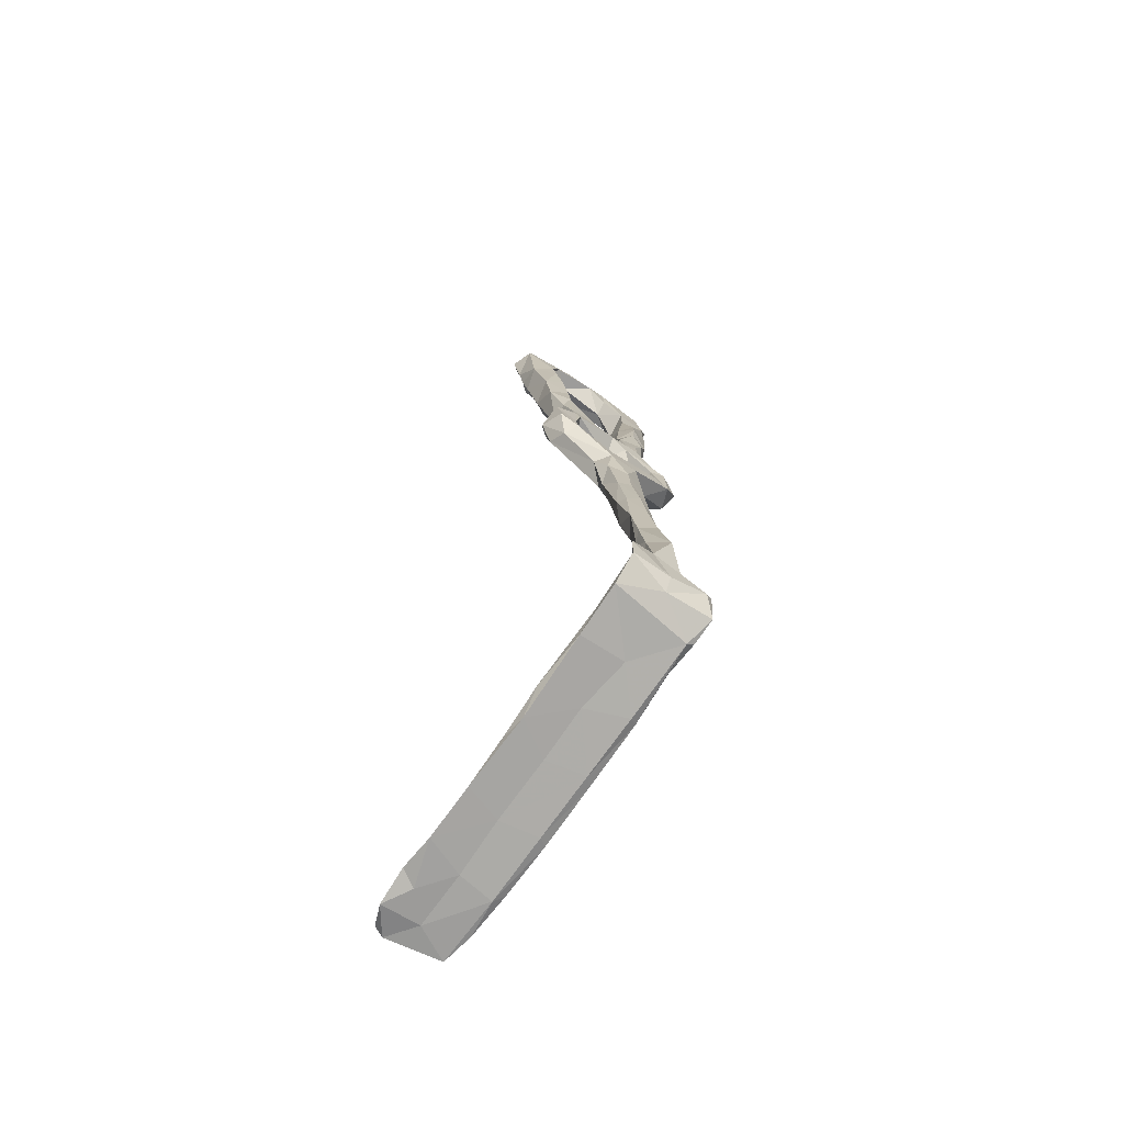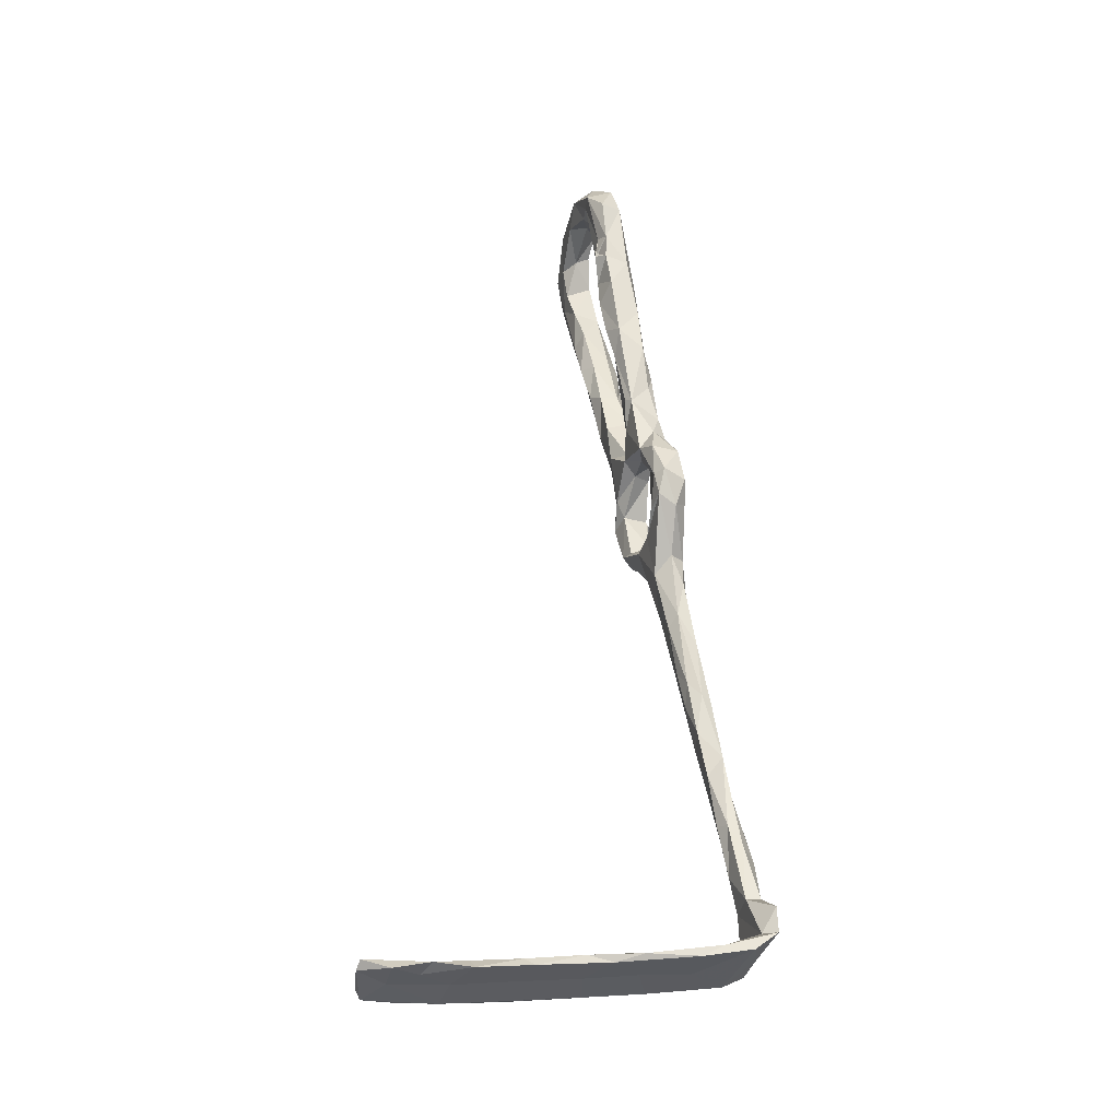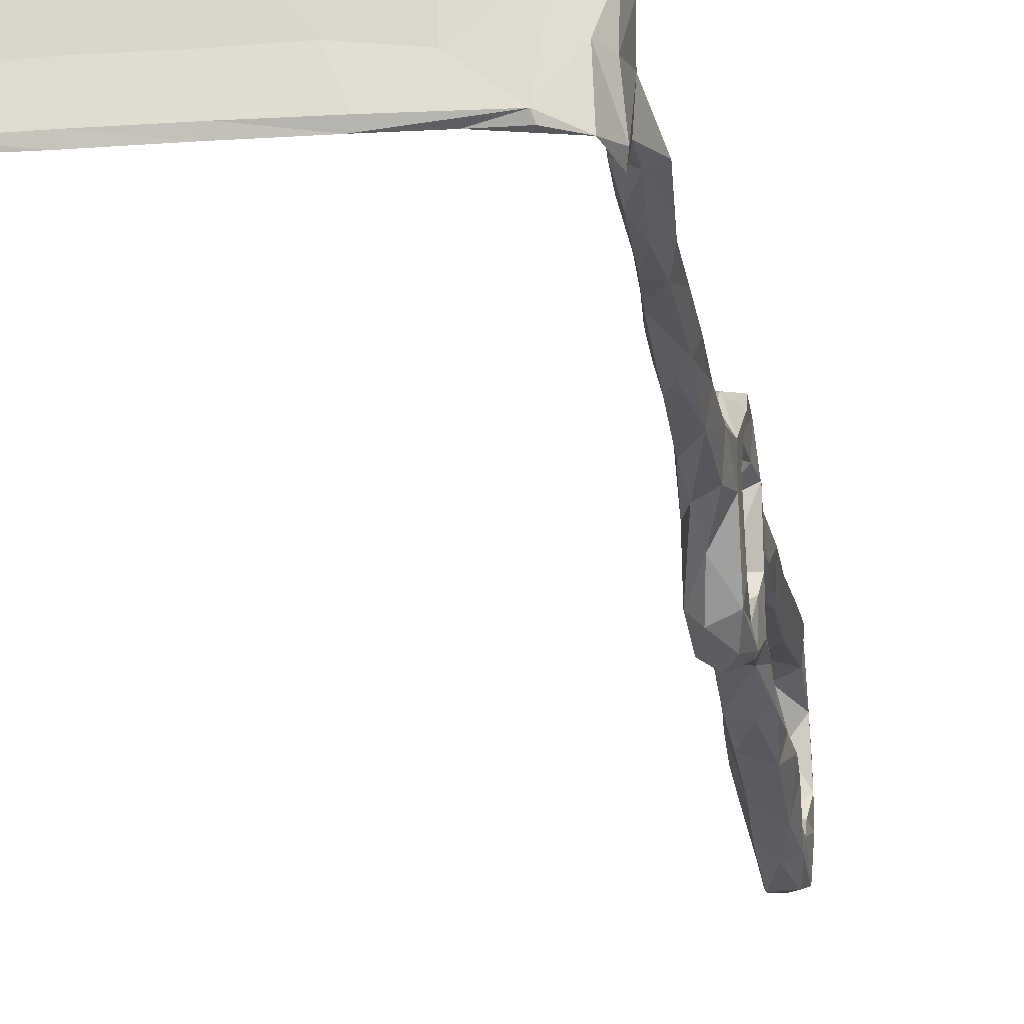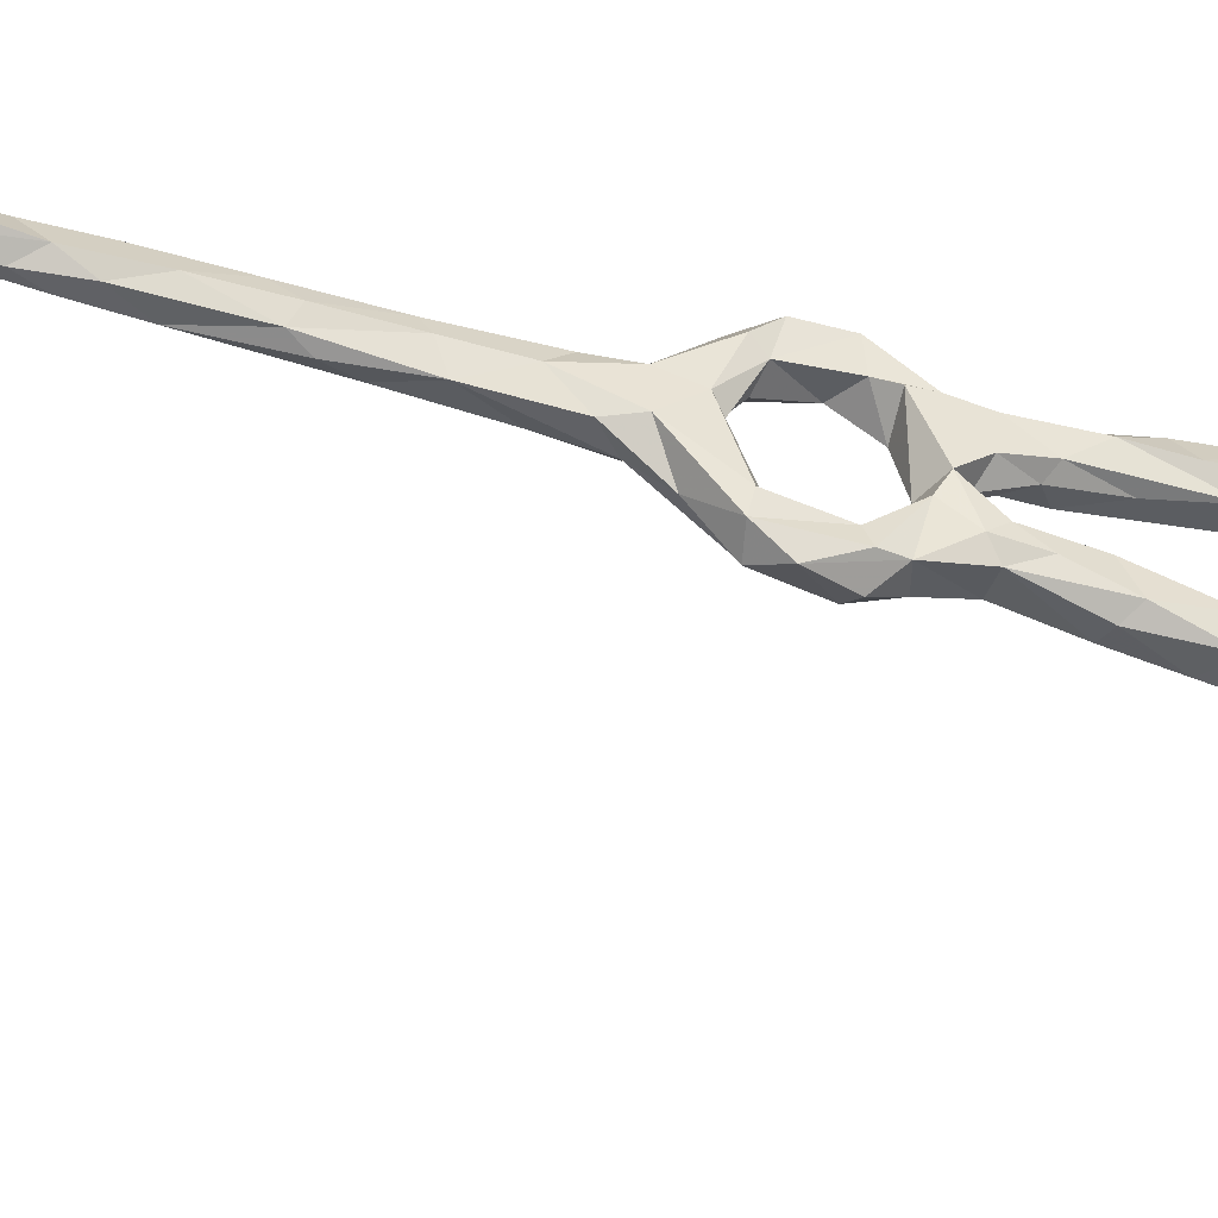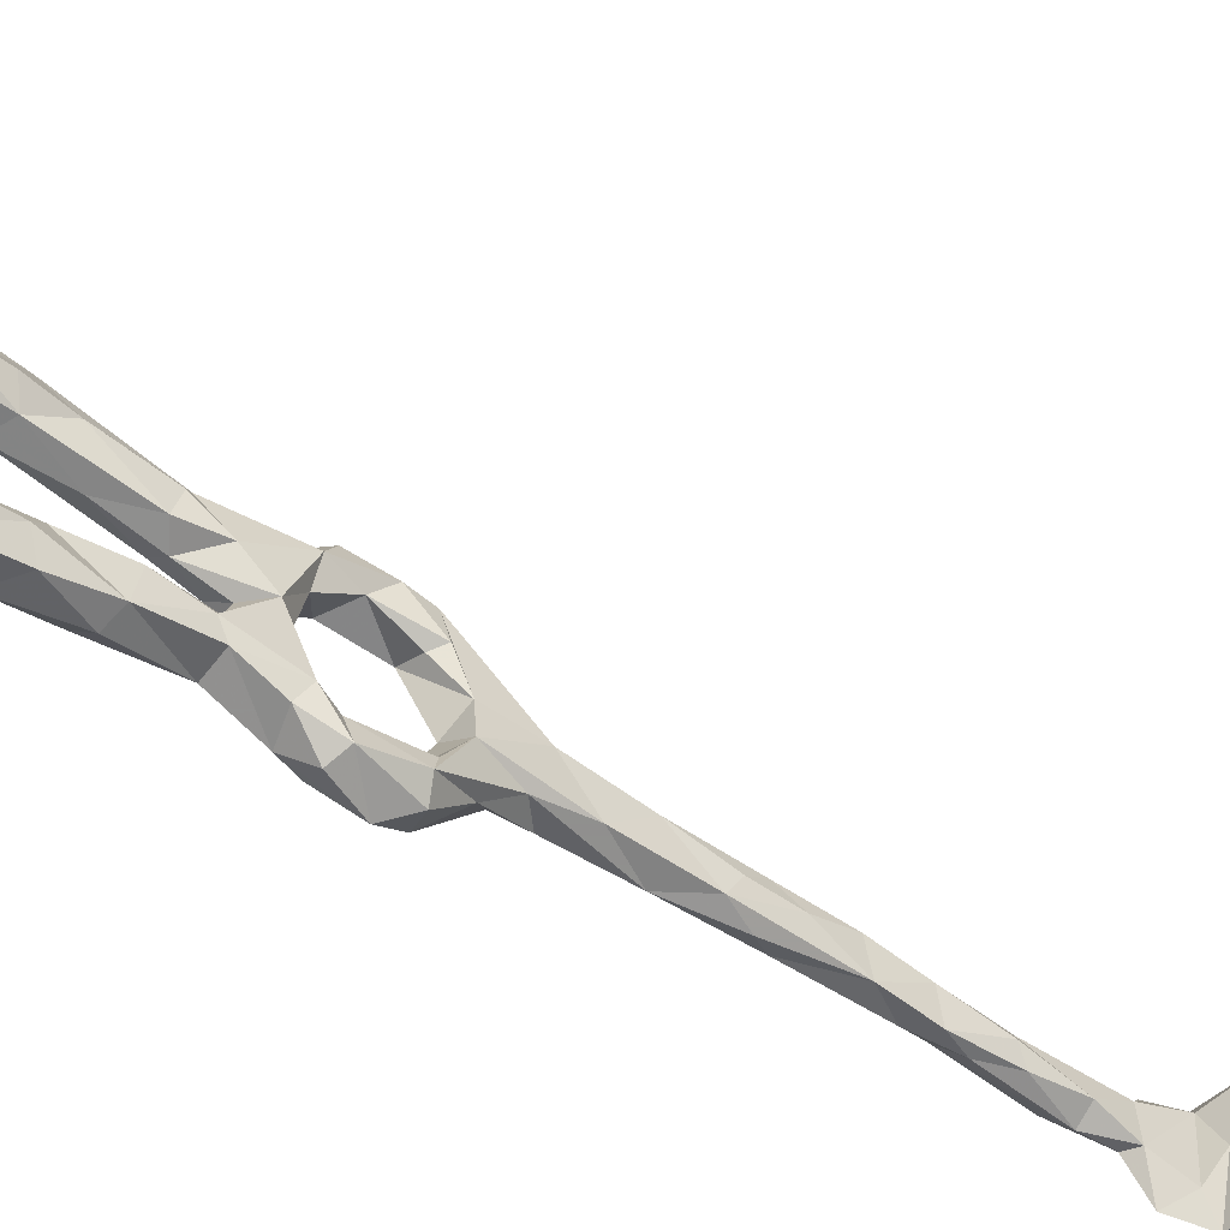
<metadata>
{"format":"obj","ext":"obj","renderer":"f3d","projection":"perspective","resolution":1024,"background":"white","views":[{"elev":-66.8,"azim":55.4,"up":"+Y"},{"elev":-35.1,"azim":-12.4,"up":"+Y"},{"elev":-22.4,"azim":18.3,"up":"+Z"},{"elev":-45.7,"azim":81.6,"up":"+Z"},{"elev":-51.9,"azim":-118.4,"up":"+Z"}]}
</metadata>
<code>
v 40.39 -76.03 -329.4
v 35.92 -67.46 -328.8
v 36.98 -76.43 -327.5
v 34.53 -65.57 -326.1
v 36.11 -66.2 -323.6
v 19.8 39.52 -325.1
v 15.84 41.42 -324.1
v 20.04 32.35 -327.7
v 16.32 34.03 -323.2
v 17.05 28.57 -327.8
v 15.38 40.22 -319.7
v 17.98 49.51 -323.6
v 17.85 24.22 -316.9
v 16.55 39.15 -318.2
v 20.18 26.51 -330.2
v 18.82 33.88 -331.9
v 12.98 52.28 -319
v 13.35 58.52 -322
v 19.54 24.66 -321.9
v 4.476 105.8 -337.2
v 8.208 105.8 -341.9
v 5.286 99.63 -347
v 8.051 100.9 -347.7
v 6.38 108.1 -327.5
v 4.758 102.8 -330.1
v 4.302 105.4 -323.4
v 5.467 98.48 -341.3
v 6.317 98.6 -321.5
v 5.82 97.7 -317.2
v 8.347 100.7 -326.6
v 6.992 89.31 -346.1
v 7.281 92.88 -349.8
v 9.235 81.9 -319.9
v 8.045 85.03 -318.2
v 8.992 74.28 -318.4
v 8.207 85.44 -314.7
v 8.36 81.25 -315.5
v 5.464 98.26 -313.8
v 8.37 94 -319.6
v 41.11 -81.85 -329.2
v 36.58 -60.62 -329.6
v 34.02 -56.18 -329.8
v 32.67 -54.47 -324.9
v 11.83 71.85 -321
v 9.367 68.19 -318.6
v 10.86 60.13 -318.7
v 22.28 9.425 -343.5
v 19.57 10.28 -340.7
v 20.63 9.378 -337.4
v 18.38 19.33 -343.2
v 19.48 20.3 -338.5
v 24.84 11.21 -336.5
v 24.29 3.298 -336.9
v 25.04 14.17 -345.4
v 20.8 5.351 -331.7
v 24.1 -2.146 -332.8
v 31.03 -31.67 -331.3
v 31.77 -46.35 -329.8
v 28.05 -26.73 -330.4
v 36.09 -51.8 -329.7
v 29.03 -37.09 -326.9
v 30.67 -44.57 -324.3
v 35.66 -50.46 -323.2
v 28.89 -32.63 -324.2
v 25.58 -17.98 -325.7
v 27.13 -15.48 -323.2
v 27.49 -28.76 -327.1
v 25.1 -11.27 -331.2
v 22.78 -4.295 -325.6
v 20.04 14.59 -313.4
v 21.12 9.803 -313.7
v 20.38 18.31 -317.5
v 20.55 8.611 -319
v 19.64 21.9 -312.4
v 22.26 10.63 -320
v 21.23 5.534 -325.5
v 40.36 -92.18 -318.8
v 13.68 54.26 -343.2
v 11.78 66.98 -345.5
v 11.75 56.25 -339.4
v 18.2 58.59 -344
v 13.58 54.09 -336.2
v 14.72 44.69 -341
v 9.83 65.67 -340.7
v 14.72 43.54 -334.7
v 12.31 64.92 -337.6
v 38.85 -83.03 -322.9
v 8.741 74.5 -342.8
v 38.95 -83.71 -329.2
v 17.54 24.01 -337.6
v 15.83 35.43 -336
v 25.88 7.175 -328.4
v 25.89 -0.6343 -322.2
v 6.78 91.53 -342.5
v 8.909 80.99 -347.2
v 8.307 84.21 -340.9
v 11.61 83.74 -348.8
v 41.89 -86.54 -335.1
v 39.78 -91.19 -331.2
v 13.15 57.93 -315.1
v 16.71 33.61 -338.7
v 18.32 26.13 -341.2
v 41.37 -94.45 -335.2
v 21.8 34.43 -339.4
v 21.32 21.13 -345
v 26.36 12.03 -318.7
v 38.13 -96.67 -316.5
v 27.54 -99.15 -316.3
v 27.61 -98.93 -326
v 42.36 -72.72 -326.9
v 36.15 -97.86 -333.1
v 29.28 -97.5 -333.9
v 19.95 -100.9 -332.6
v 19.08 -100.2 -334.1
v 36.47 -96.99 -334.5
v 16.64 -100.8 -324.2
v -33.02 -108 -314.9
v -25.35 -106.1 -314.7
v -27.28 -107.3 -318.3
v -17.4 -106.2 -315.2
v -20.7 -106.5 -323.7
v -32.92 -107.5 -323.5
v -18.08 -104.3 -316.8
v -8.429 -104.7 -323.6
v -5.725 -104.5 -315.6
v -21.57 -107.2 -331.4
v -7.862 -103.1 -316.4
v -39.17 -107.2 -319.2
v -36.8 -108 -331
v -19.87 -106.3 -333
v -29.67 -107.4 -332.3
v -38.68 -105.7 -317.2
v 13.85 -99.41 -331.2
v 5.259 -102.6 -324.1
v 7.124 -103 -332.2
v 9.952 -102.1 -316.5
v 15.8 -100 -315.6
v 4.236 -101.3 -316
v 5.107 -102.7 -333.8
v 42.72 -88.31 -333.4
v 41.9 -82.76 -322.5
v -8.162 -104.7 -333.6
v -6.844 -105.1 -331.7
v 42.74 -91.4 -325.3
v 41.11 -94.88 -325.2
v -37.95 -106.3 -329.9
v 23.27 34.4 -325.1
v 24.33 29.75 -329.2
v 22.8 35.46 -334.1
v 10.86 106.6 -337.5
v 8.03 98.84 -337.6
v 11.89 99.69 -347.4
v 11.61 103.7 -332.7
v 12.54 94.47 -342
v 10.7 107.2 -327
v 11.27 100.7 -337.5
v 8.008 105.7 -318.4
v 12.08 100.5 -322.2
v 9.524 84.08 -311.7
v 13.31 91.98 -318.8
v 13.16 94 -312.2
v 11.45 101.2 -313.6
v 8.456 93.72 -310.6
v 14.33 87.09 -314.6
v 19.39 58.98 -339.7
v 20.89 48.38 -340.7
v 19.07 64.87 -340.5
v 17.67 53.94 -335.7
v 20.47 45.82 -334.7
v 22.37 39.74 -337.4
v 15.41 74.43 -346.6
v 15.92 67.83 -338
v 17.62 72.01 -341.5
v 10.31 76.6 -339.2
v 14.2 86.52 -347.1
v 12.09 93.05 -349.8
v 23.64 32.63 -336.8
v 14.21 82.73 -340.8
v 38.28 -56.65 -327.5
v 26.99 9.173 -341.9
v 27.34 10.05 -338
v 29.1 0.06079 -331.2
v 36.28 -44.84 -327.1
v 33.52 -34.74 -330.2
v 34.37 -33.08 -327.1
v 32.07 -20.9 -327.1
v 30.62 -19.04 -331.7
v 30.63 -10.46 -327.6
v 28.66 -5.228 -332.4
v 18.57 45.98 -342.3
v 23.98 25.32 -342.1
v 25.5 21.5 -342.5
v 22.06 41.26 -323.6
v 21.69 46.91 -319.1
v 23 35.16 -318.9
v 20.55 43.25 -317.8
v 24.47 29.16 -318.7
v 18.83 53.15 -315.2
v 16.75 80.42 -317.2
v 17.64 74.87 -317.6
v 15.02 75.8 -321
v 14.85 77.28 -312.8
v 17.71 63.18 -314.6
v 18.91 66.55 -318.7
v 28.02 5.929 -325.9
v 25 20.35 -339.3
v 25.23 7.784 -314.8
v 21.84 15.05 -311.2
v 21.08 29.4 -316.6
v 25.53 21.32 -312.5
v 25.07 21.89 -318.2
v 25.43 25.29 -319.2
v 24.06 27.65 -333
v 26.93 13.7 -312.8
v 27.84 9.775 -316.8
v 29.17 -0.1531 -324.7
v 17.65 60.93 -322.3
v 20.23 56.02 -319.5
v 39.05 -70.67 -323.4
v 37.31 -60.62 -323.4
v 32.11 -96.3 -316.5
v 43.27 -92.45 -316.8
v 33.91 -36.89 -324
v 31.73 -35.78 -323.1
v 31.34 -22.32 -324.1
v 28.88 -7.018 -323.8
v 18.08 -98.14 -319.1
v 43.12 -86.9 -316.8
v 37.28 -93.87 -325.8
v 29.28 -95.69 -324.1
v 19.72 -97.6 -326.4
v -10.41 -102.6 -321.9
v -17.2 -104.1 -329.5
v 8.574 -99.5 -324.2
v -0.2782 -101 -322.5
v -4.04 -102.4 -331
v -27.41 -105.3 -320.4
v -29.47 -105.9 -329.3
v 11.04 71.25 -313.4
v 9.67 78.65 -312.8
v 7.898 81.94 -315.4
v 7.662 81.5 -315.4
v 7.882 80.86 -314.9
v 7.573 80.05 -315.1
f 2 1 3
f 2 3 4
f 7 6 9
f 8 10 6
f 6 10 9
f 9 11 7
f 10 13 9
f 7 17 18
f 17 7 11
f 9 14 11
f 14 9 13
f 10 19 13
f 15 19 10
f 14 17 11
f 22 20 21
f 23 22 21
f 20 25 26
f 24 20 26
f 27 20 22
f 25 20 27
f 25 28 26
f 29 26 28
f 30 28 25
f 27 22 31
f 36 29 34
f 36 38 29
f 4 43 42
f 4 42 2
f 42 41 2
f 46 45 18
f 45 44 18
f 48 49 51
f 50 48 51
f 48 47 53
f 54 47 50
f 47 48 50
f 49 55 52
f 55 49 48
f 48 56 55
f 59 57 58
f 62 58 43
f 58 42 43
f 61 59 58
f 61 58 62
f 65 64 66
f 67 64 65
f 61 64 67
f 68 59 65
f 69 65 66
f 59 61 67
f 72 73 70
f 13 72 70
f 73 71 70
f 74 13 70
f 76 71 73
f 78 80 79
f 80 84 79
f 83 80 78
f 83 82 80
f 85 82 83
f 5 3 87
f 3 5 4
f 88 79 84
f 5 43 4
f 64 61 62
f 22 32 31
f 3 1 89
f 40 89 1
f 87 3 89
f 10 16 91
f 75 76 73
f 55 56 68
f 67 65 59
f 56 48 53
f 31 32 95
f 96 94 31
f 97 95 32
f 77 87 89
f 40 98 89
f 77 89 99
f 99 89 98
f 46 18 17
f 46 17 100
f 101 90 91
f 90 101 102
f 102 50 90
f 10 90 15
f 90 10 91
f 69 68 65
f 91 85 83
f 51 90 50
f 29 28 39
f 29 38 26
f 88 95 79
f 92 55 76
f 31 95 88
f 71 76 69
f 19 72 13
f 17 14 100
f 68 69 55
f 91 83 101
f 55 69 76
f 76 106 92
f 109 113 111
f 113 114 111
f 112 111 114
f 119 118 117
f 118 119 120
f 119 121 120
f 117 122 119
f 124 120 121
f 120 124 125
f 126 121 122
f 122 121 119
f 122 129 126
f 131 130 126
f 117 128 122
f 132 128 117
f 109 116 113
f 109 108 116
f 134 135 116
f 113 116 135
f 134 116 136
f 136 116 108
f 135 114 113
f 109 107 108
f 115 111 112
f 135 139 114
f 138 125 136
f 142 126 130
f 143 126 142
f 124 121 143
f 143 121 126
f 131 126 129
f 136 125 134
f 140 98 40
f 141 144 140
f 109 111 107
f 145 107 111
f 103 145 111
f 115 103 111
f 103 98 140
f 98 103 99
f 146 131 129
f 125 124 134
f 129 122 128
f 143 139 135
f 135 124 143
f 135 134 124
f 139 143 142
f 147 148 8
f 149 8 148
f 149 16 8
f 16 10 8
f 150 21 24
f 151 30 25
f 21 150 152
f 24 21 20
f 30 151 153
f 155 150 24
f 153 158 30
f 151 156 153
f 27 151 25
f 94 151 27
f 154 152 150
f 156 154 150
f 153 156 150
f 159 38 36
f 161 158 162
f 38 162 157
f 158 161 160
f 160 39 158
f 38 163 162
f 155 157 162
f 82 86 80
f 167 168 165
f 165 81 167
f 170 166 169
f 166 165 169
f 166 81 165
f 169 165 168
f 173 172 167
f 169 149 170
f 168 167 172
f 172 86 168
f 168 86 82
f 173 167 171
f 84 174 88
f 84 80 86
f 175 152 154
f 175 176 152
f 94 154 151
f 168 82 169
f 170 149 177
f 151 154 156
f 175 154 178
f 31 94 27
f 154 94 96
f 178 173 175
f 178 96 174
f 96 178 154
f 16 149 169
f 91 16 85
f 159 163 38
f 157 26 38
f 24 26 157
f 155 162 158
f 86 174 84
f 96 31 88
f 88 174 96
f 178 172 173
f 173 171 175
f 172 178 174
f 172 174 86
f 24 157 155
f 161 164 160
f 153 155 158
f 150 155 153
f 169 82 85
f 169 85 16
f 1 179 110
f 179 1 41
f 2 41 1
f 21 152 23
f 110 40 1
f 54 180 47
f 47 180 53
f 183 60 184
f 184 60 58
f 57 184 58
f 60 42 58
f 60 183 179
f 60 41 42
f 187 186 184
f 186 185 184
f 187 57 59
f 184 57 187
f 56 187 68
f 68 187 59
f 78 81 190
f 81 78 79
f 190 83 78
f 167 81 171
f 81 166 190
f 79 171 81
f 179 41 60
f 170 177 104
f 189 187 56
f 182 53 180
f 189 53 182
f 53 189 56
f 176 97 32
f 23 152 176
f 176 32 23
f 176 175 97
f 104 177 191
f 191 101 104
f 104 166 170
f 190 104 83
f 180 181 182
f 50 105 54
f 54 192 180
f 105 50 102
f 97 79 95
f 97 175 171
f 79 97 171
f 104 190 166
f 105 191 54
f 54 191 192
f 101 83 104
f 105 102 191
f 102 101 191
f 22 23 32
f 147 195 148
f 147 193 195
f 194 195 193
f 194 196 195
f 164 199 160
f 202 203 200
f 201 200 204
f 200 199 202
f 205 181 52
f 181 180 206
f 197 209 210
f 197 210 211
f 195 209 197
f 197 211 212
f 209 74 210
f 213 148 15
f 195 197 148
f 148 197 212
f 106 211 210
f 207 208 71
f 214 106 210
f 148 177 149
f 148 213 177
f 206 192 213
f 93 216 207
f 207 216 215
f 182 181 205
f 200 203 204
f 204 218 217
f 177 213 191
f 204 203 218
f 198 218 203
f 213 192 191
f 206 180 192
f 202 199 161
f 71 69 93
f 93 207 71
f 14 209 195
f 198 14 196
f 196 194 198
f 210 208 214
f 215 214 207
f 106 214 215
f 207 214 208
f 164 161 199
f 198 194 218
f 181 206 52
f 92 205 52
f 195 196 14
f 107 221 108
f 107 222 221
f 110 179 220
f 141 110 219
f 220 219 110
f 185 183 184
f 223 63 183
f 183 185 223
f 224 63 223
f 183 63 179
f 63 43 5
f 225 186 188
f 187 188 186
f 188 226 225
f 186 225 185
f 224 225 66
f 64 224 66
f 66 225 226
f 187 189 188
f 224 223 225
f 66 226 93
f 182 188 189
f 216 226 188
f 188 182 216
f 93 69 66
f 221 137 108
f 221 227 137
f 138 136 137
f 137 136 108
f 87 141 219
f 87 219 5
f 110 141 40
f 43 63 62
f 140 40 141
f 141 87 228
f 216 93 226
f 205 216 182
f 63 224 62
f 185 225 223
f 179 63 220
f 228 87 77
f 228 144 141
f 228 222 144
f 222 228 77
f 103 140 145
f 144 145 140
f 215 216 205
f 107 145 222
f 222 145 144
f 5 219 220
f 64 62 224
f 220 63 5
f 221 229 230
f 77 229 221
f 222 77 221
f 231 112 133
f 112 114 133
f 227 234 138
f 227 138 137
f 227 231 234
f 230 227 221
f 227 230 231
f 133 236 234
f 115 112 103
f 112 229 103
f 77 99 229
f 231 230 112
f 229 112 230
f 103 229 99
f 138 234 235
f 234 231 133
f 127 235 232
f 127 138 235
f 236 235 234
f 232 235 236
f 120 123 118
f 118 132 117
f 132 118 237
f 123 237 118
f 132 237 238
f 120 127 123
f 120 125 127
f 132 238 146
f 232 233 123
f 123 238 237
f 233 238 123
f 133 114 139
f 130 233 142
f 236 142 233
f 232 236 233
f 233 130 238
f 133 139 236
f 146 129 128
f 232 123 127
f 125 138 127
f 238 130 131
f 128 132 146
f 146 238 131
f 236 139 142
f 8 6 147
f 193 147 6
f 12 6 7
f 7 18 12
f 193 6 12
f 34 39 33
f 160 201 33
f 39 160 33
f 34 29 39
f 33 201 44
f 44 35 33
f 199 200 201
f 199 201 160
f 35 44 45
f 18 44 217
f 44 201 217
f 201 204 217
f 18 217 12
f 30 158 39
f 30 39 28
f 194 217 218
f 217 193 12
f 193 217 194
f 19 212 211
f 212 19 15
f 212 15 148
f 73 72 75
f 75 72 106
f 106 72 211
f 205 106 215
f 106 76 75
f 211 72 19
f 205 92 106
f 49 52 51
f 51 52 206
f 213 15 51
f 206 213 51
f 90 51 15
f 55 92 52
f 46 100 45
f 239 45 100
f 239 203 202
f 240 239 202
f 203 239 100
f 209 14 13
f 70 71 208
f 74 70 208
f 210 74 208
f 13 74 209
f 159 240 202
f 162 163 161
f 161 163 159
f 159 202 161
f 203 100 198
f 100 14 198
f 35 239 240
f 239 35 45
f 37 33 35
f 33 37 36
f 33 36 241
f 243 242 159
f 243 244 240
f 36 243 159
f 243 36 244
f 159 37 240
f 242 36 37
f 241 242 37
f 159 241 37
f 36 242 244
f 240 244 35
f 35 244 242
f 242 243 35
f 34 242 241
f 242 34 33
f 36 34 241
f 35 243 37
f 243 240 37
f 159 33 241
f 33 159 242

</code>
